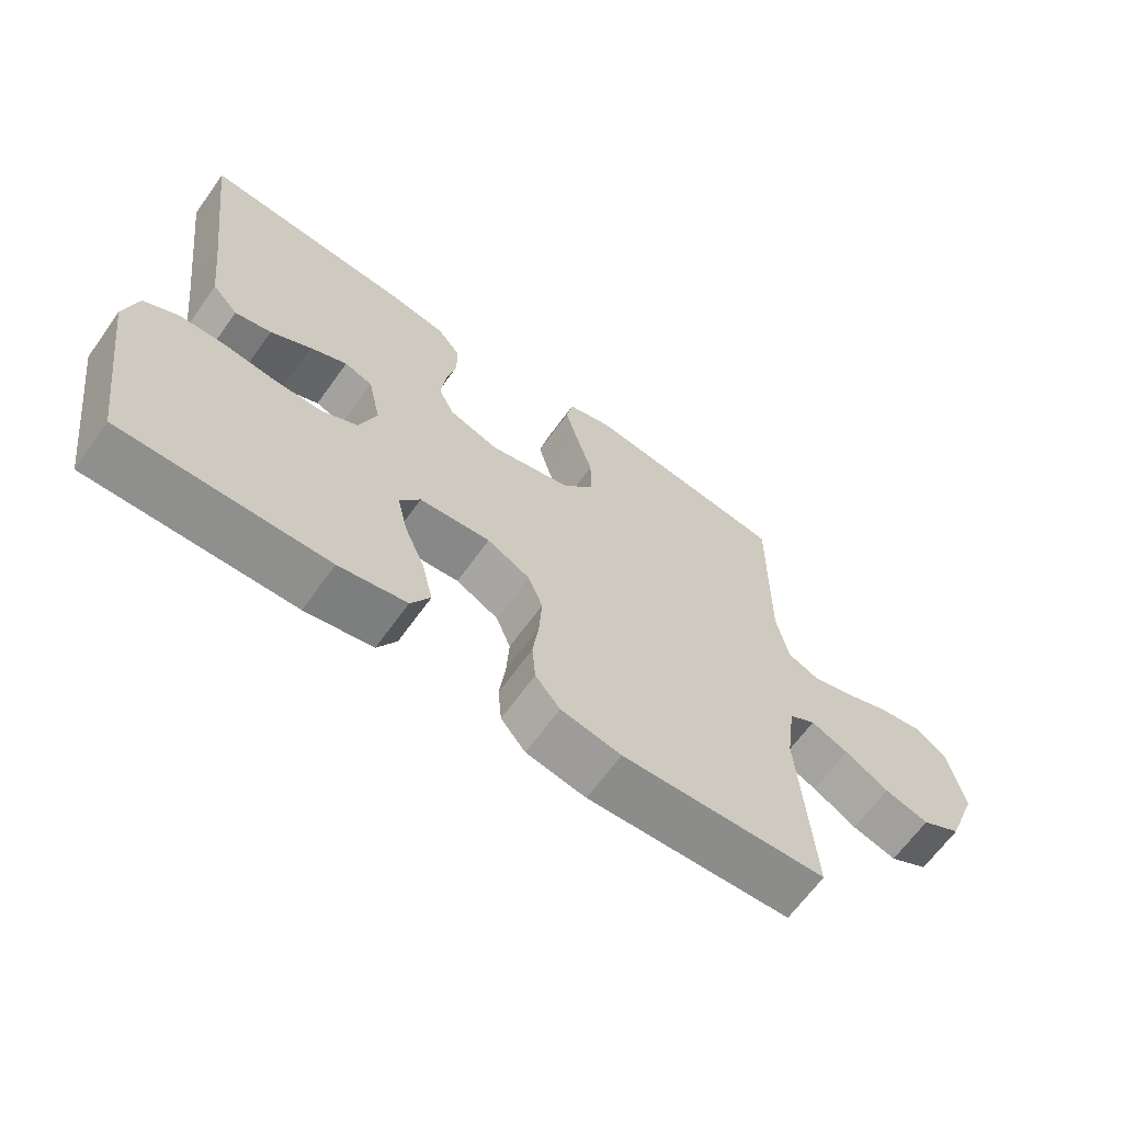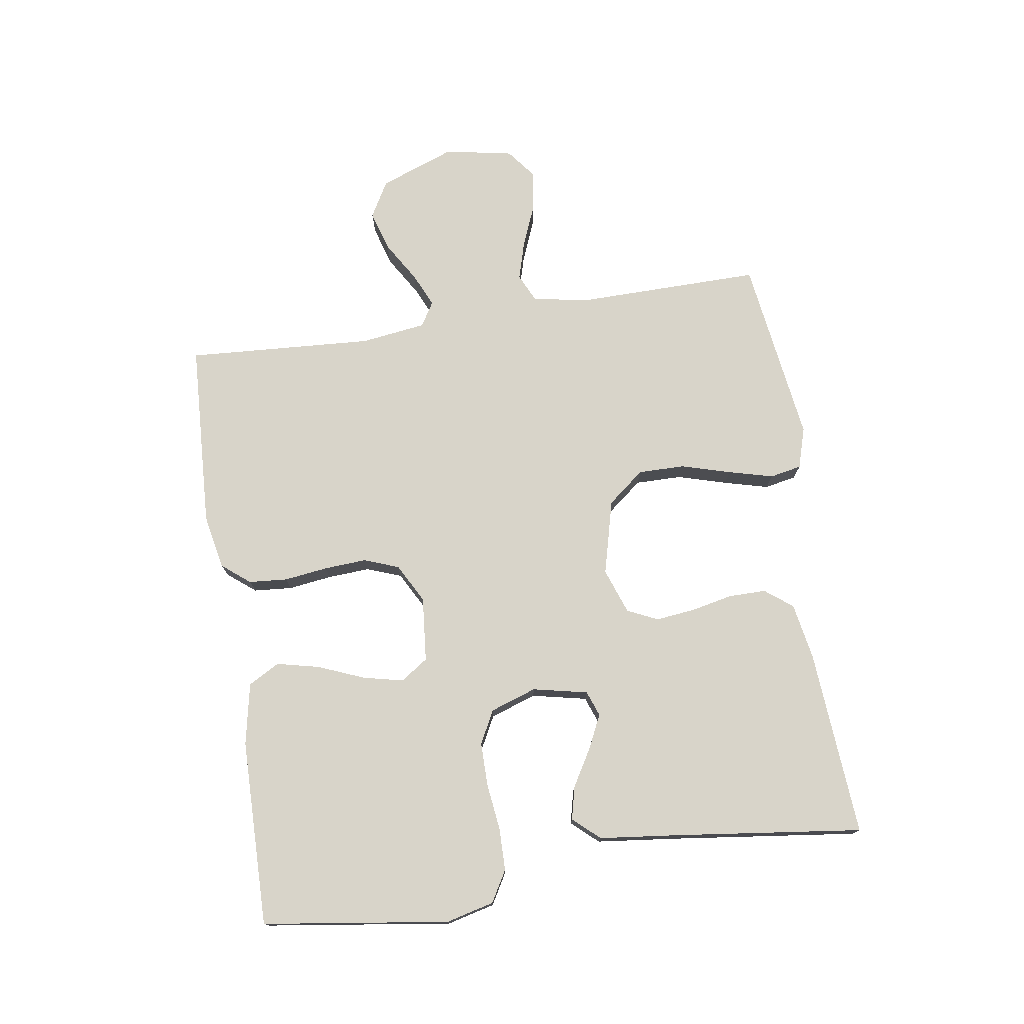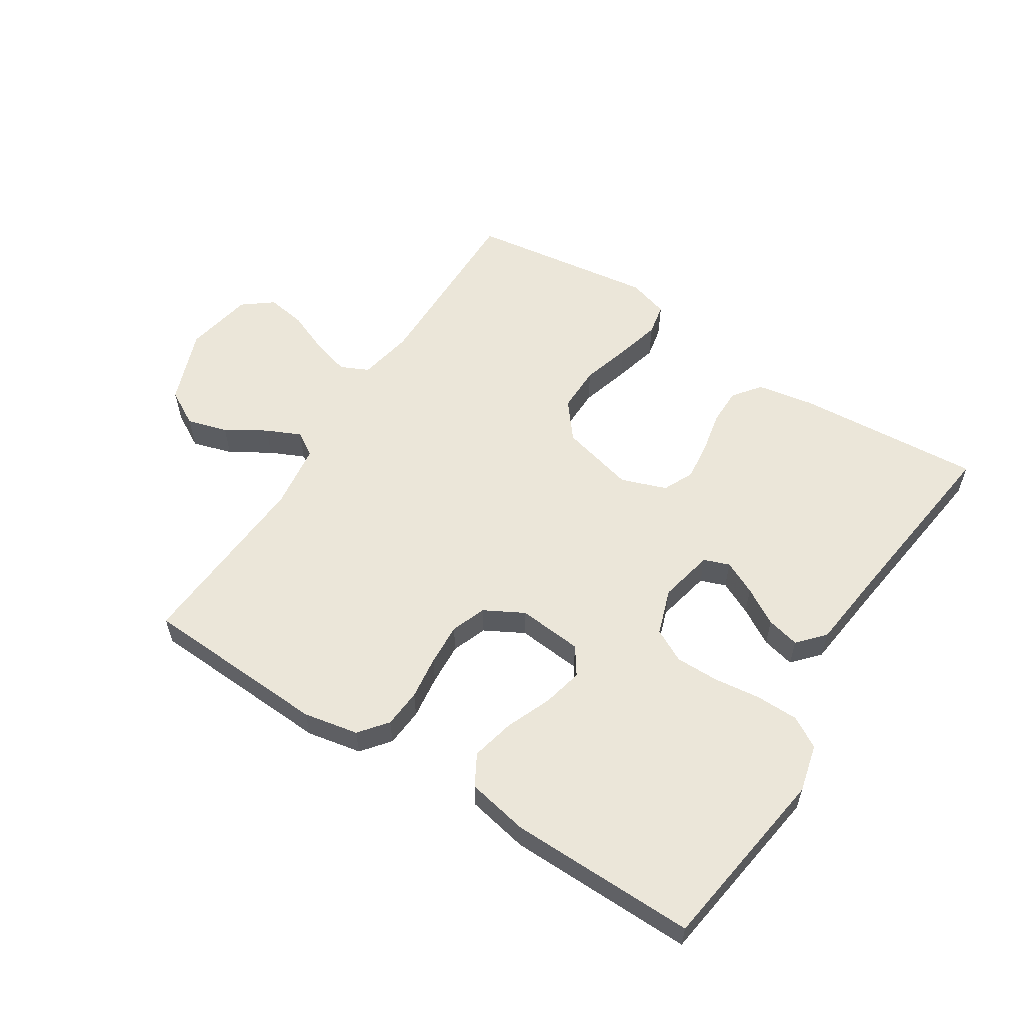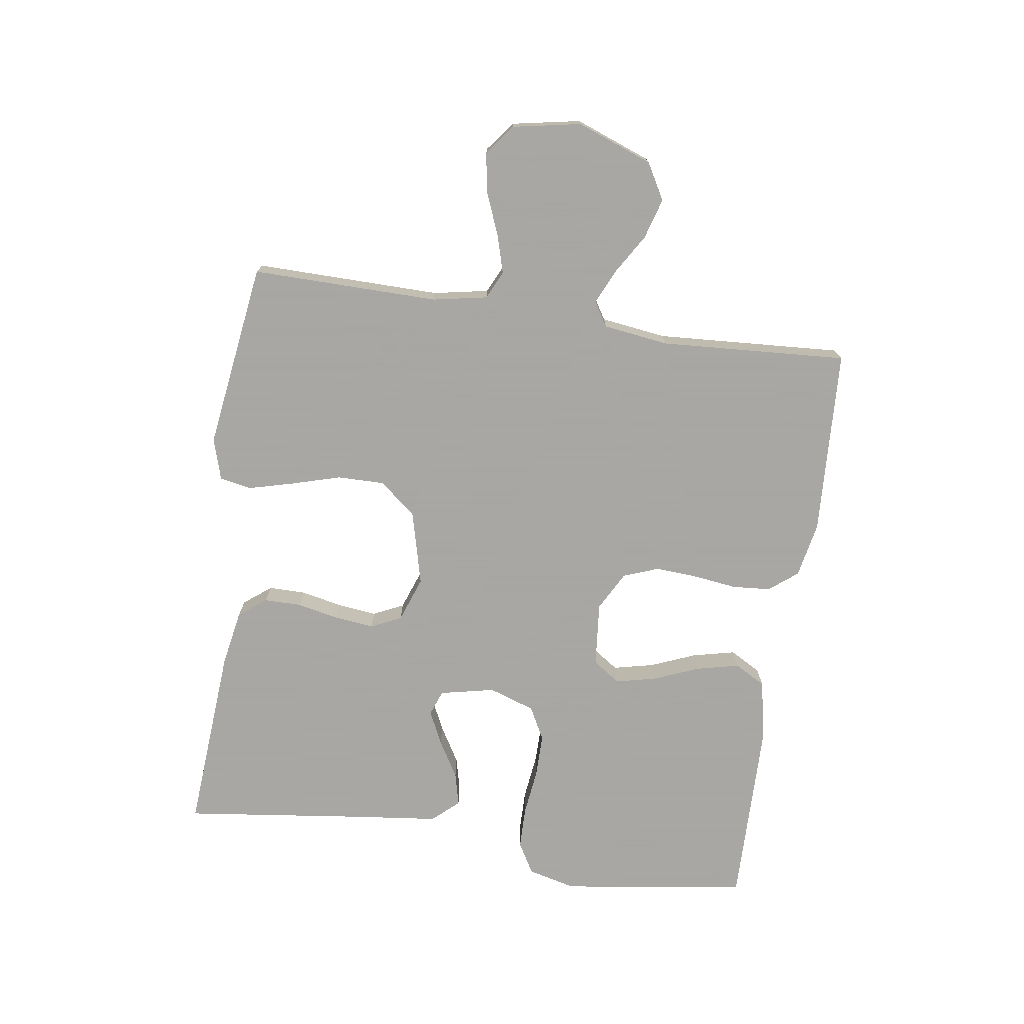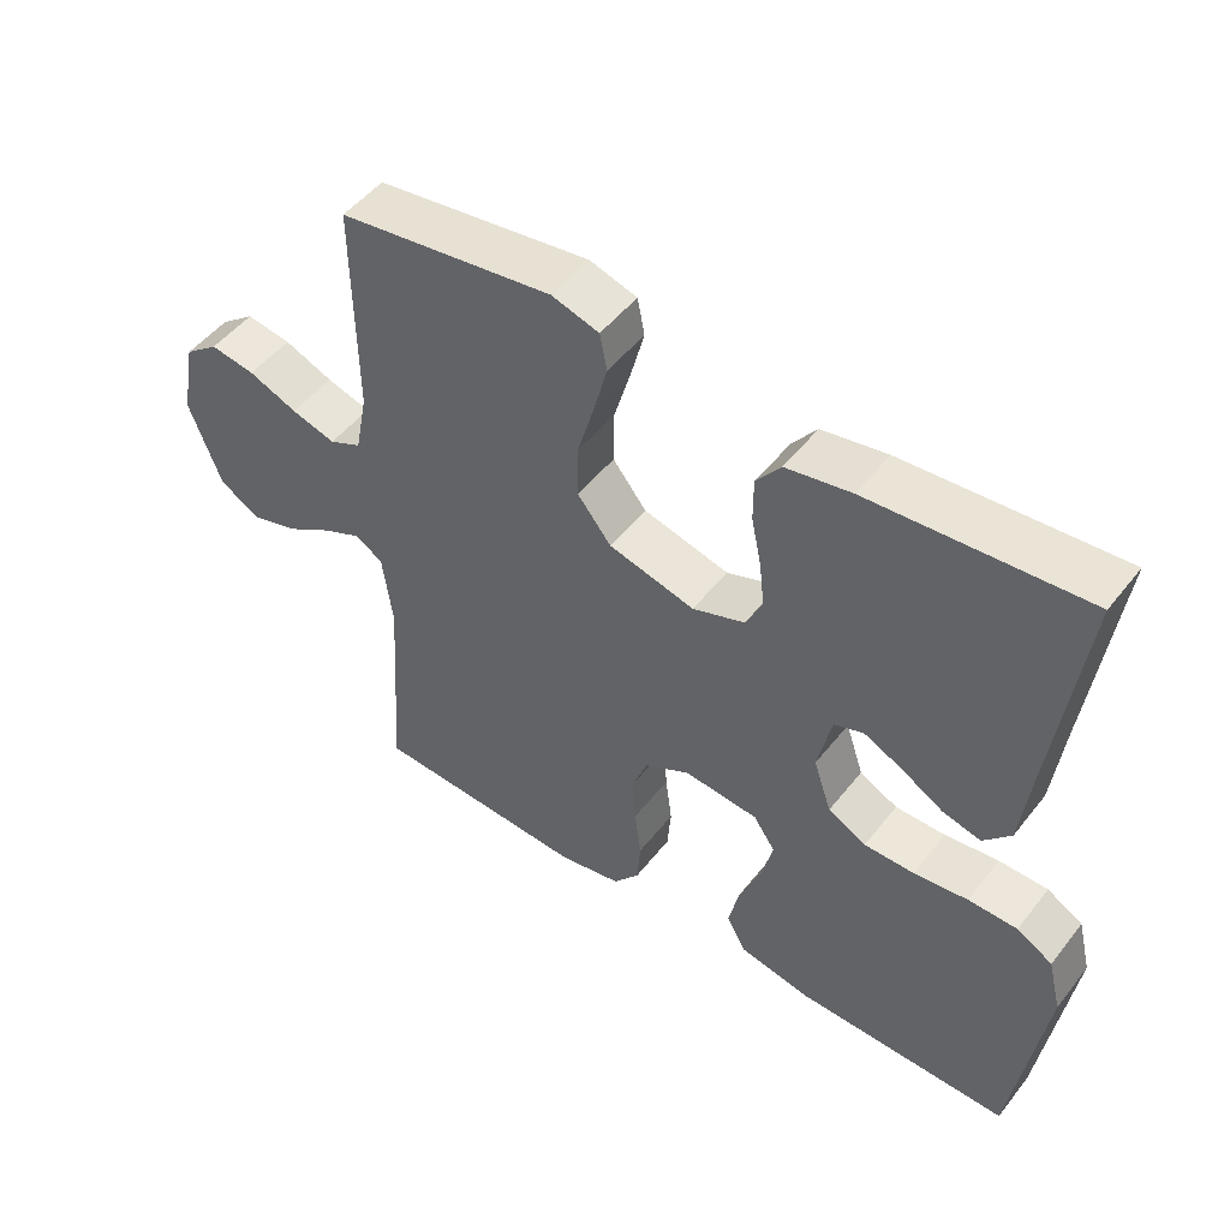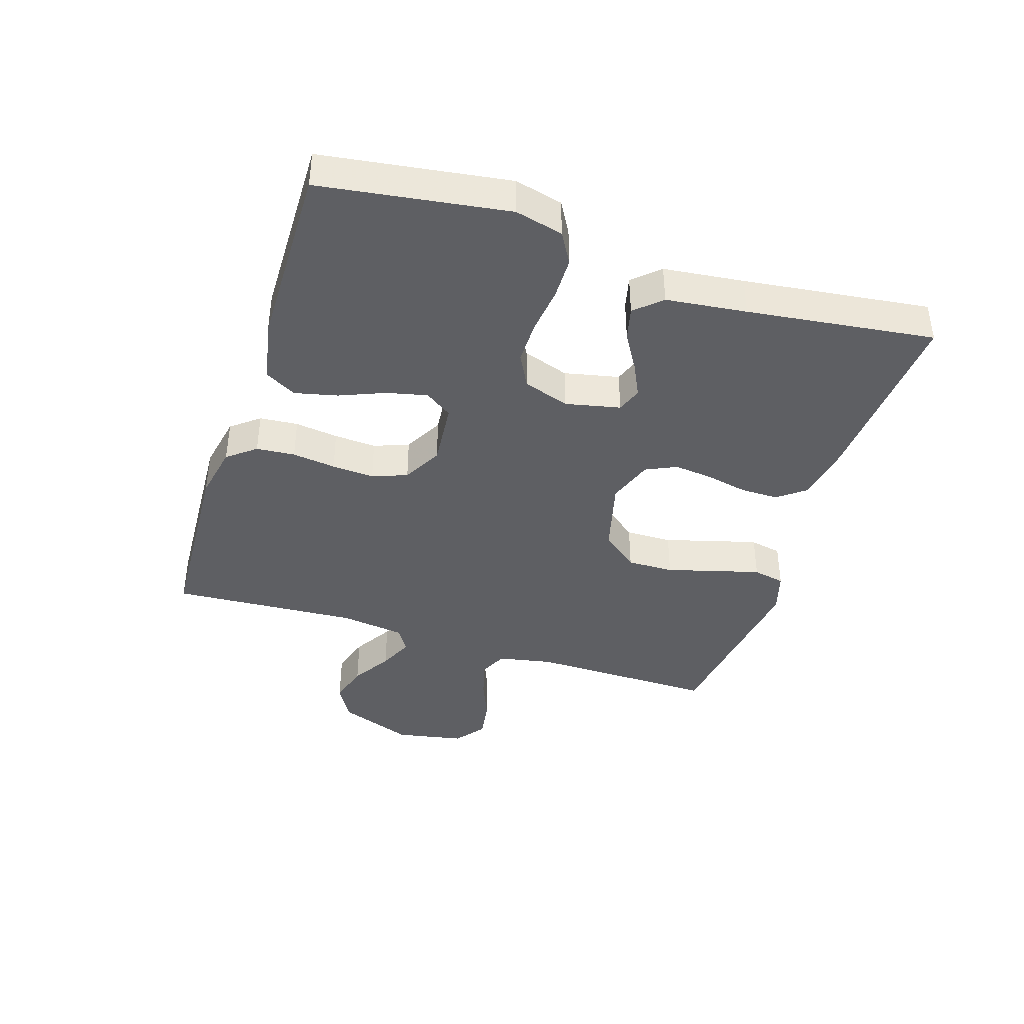
<metadata>
{"format":"obj","ext":"obj","renderer":"f3d","projection":"perspective","resolution":1024,"background":"white","views":[{"elev":-65.6,"azim":-35.7,"up":"+Z"},{"elev":75.5,"azim":-98.8,"up":"+Y"},{"elev":57.4,"azim":-147.5,"up":"+Y"},{"elev":-74.4,"azim":81.5,"up":"+Y"},{"elev":49.6,"azim":-143.5,"up":"+Z"},{"elev":-40.6,"azim":-107.8,"up":"+Y"}]}
</metadata>
<code>
v -0.5 0.07 -0.5
v -0.543 0.07 -0.2
v -0.524 0.07 -0.123
v -0.474 0.07 -0.094
v -0.406 0.07 -0.093
v -0.331 0.07 -0.102
v -0.261 0.07 -0.102
v -0.208 0.07 -0.074
v -0.183 0.07 0
v -0.202 0.07 0.088
v -0.243 0.07 0.103
v -0.297 0.07 0.077
v -0.356 0.07 0.042
v -0.409 0.07 0.029
v -0.447 0.07 0.071
v -0.462 0.07 0.2
v -0.5 0.07 0.5
v -0.2 0.07 0.479
v -0.109 0.07 0.463
v -0.075 0.07 0.419
v -0.075 0.07 0.359
v -0.089 0.07 0.292
v -0.096 0.07 0.229
v -0.073 0.07 0.18
v 0 0.07 0.154
v 0.12 0.07 0.185
v 0.167 0.07 0.244
v 0.166 0.07 0.319
v 0.143 0.07 0.398
v 0.124 0.07 0.47
v 0.134 0.07 0.521
v 0.2 0.07 0.541
v 0.5 0.07 0.5
v 0.497 0.07 0.2
v 0.514 0.07 0.112
v 0.559 0.07 0.091
v 0.621 0.07 0.109
v 0.689 0.07 0.137
v 0.752 0.07 0.147
v 0.8 0.07 0.11
v 0.821 0.07 0
v 0.776 0.07 -0.121
v 0.718 0.07 -0.154
v 0.653 0.07 -0.135
v 0.589 0.07 -0.096
v 0.534 0.07 -0.071
v 0.495 0.07 -0.095
v 0.481 0.07 -0.2
v 0.5 0.07 -0.5
v 0.2 0.07 -0.516
v 0.112 0.07 -0.499
v 0.076 0.07 -0.454
v 0.071 0.07 -0.392
v 0.08 0.07 -0.322
v 0.084 0.07 -0.254
v 0.063 0.07 -0.198
v 0 0.07 -0.164
v -0.104 0.07 -0.174
v -0.134 0.07 -0.218
v -0.119 0.07 -0.283
v -0.089 0.07 -0.356
v -0.073 0.07 -0.425
v -0.101 0.07 -0.475
v -0.2 0.07 -0.495
v -0.5 0 -0.5
v -0.543 0 -0.2
v -0.524 0 -0.123
v -0.474 0 -0.094
v -0.406 0 -0.093
v -0.331 0 -0.102
v -0.261 0 -0.102
v -0.208 0 -0.074
v -0.183 0 0
v -0.202 0 0.088
v -0.243 0 0.103
v -0.297 0 0.077
v -0.356 0 0.042
v -0.409 0 0.029
v -0.447 0 0.071
v -0.462 0 0.2
v -0.5 0 0.5
v -0.2 0 0.479
v -0.109 0 0.463
v -0.075 0 0.419
v -0.075 0 0.359
v -0.089 0 0.292
v -0.096 0 0.229
v -0.073 0 0.18
v 0 0 0.154
v 0.12 0 0.185
v 0.167 0 0.244
v 0.166 0 0.319
v 0.143 0 0.398
v 0.124 0 0.47
v 0.134 0 0.521
v 0.2 0 0.541
v 0.5 0 0.5
v 0.497 0 0.2
v 0.514 0 0.112
v 0.559 0 0.091
v 0.621 0 0.109
v 0.689 0 0.137
v 0.752 0 0.147
v 0.8 0 0.11
v 0.821 0 0
v 0.776 0 -0.121
v 0.718 0 -0.154
v 0.653 0 -0.135
v 0.589 0 -0.096
v 0.534 0 -0.071
v 0.495 0 -0.095
v 0.481 0 -0.2
v 0.5 0 -0.5
v 0.2 0 -0.516
v 0.112 0 -0.499
v 0.076 0 -0.454
v 0.071 0 -0.392
v 0.08 0 -0.322
v 0.084 0 -0.254
v 0.063 0 -0.198
v 0 0 -0.164
v -0.104 0 -0.174
v -0.134 0 -0.218
v -0.119 0 -0.283
v -0.089 0 -0.356
v -0.073 0 -0.425
v -0.101 0 -0.475
v -0.2 0 -0.495
f 4 5 6
f 3 4 6
f 2 3 6
f 1 2 6
f 64 1 6
f 63 64 6
f 62 63 6
f 61 62 6
f 60 61 6
f 59 60 6 7
f 58 59 7 8
f 57 58 8 9
f 56 57 9 10
f 52 53 54
f 51 52 54
f 50 51 54
f 49 50 54
f 48 49 54
f 47 48 54 55
f 46 47 55 56
f 43 44 45
f 42 43 45
f 41 42 45
f 40 41 45
f 39 40 45
f 38 39 45
f 37 38 45
f 36 37 45 46
f 46 56 10
f 36 46 10
f 35 36 10
f 32 33 34
f 31 32 34
f 30 31 34
f 29 30 34
f 28 29 34
f 27 28 34 35
f 20 21 22
f 19 20 22
f 18 19 22
f 17 18 22
f 16 17 22
f 16 22 23
f 15 16 23
f 14 15 23
f 13 14 23
f 12 13 23
f 11 12 23
f 10 11 23 24
f 26 27 35
f 25 26 35 10
f 10 24 25
f 70 69 68
f 70 68 67
f 70 67 66
f 70 66 65
f 70 65 128
f 70 128 127
f 70 127 126
f 70 126 125
f 70 125 124
f 71 70 124 123
f 72 71 123 122
f 73 72 122 121
f 74 73 121 120
f 118 117 116
f 118 116 115
f 118 115 114
f 118 114 113
f 118 113 112
f 119 118 112 111
f 120 119 111 110
f 109 108 107
f 109 107 106
f 109 106 105
f 109 105 104
f 109 104 103
f 109 103 102
f 109 102 101
f 110 109 101 100
f 74 120 110
f 74 110 100
f 74 100 99
f 98 97 96
f 98 96 95
f 98 95 94
f 98 94 93
f 98 93 92
f 99 98 92 91
f 86 85 84
f 86 84 83
f 86 83 82
f 86 82 81
f 86 81 80
f 87 86 80
f 87 80 79
f 87 79 78
f 87 78 77
f 87 77 76
f 87 76 75
f 88 87 75 74
f 99 91 90
f 74 99 90 89
f 89 88 74
f 1 65 66 2
f 2 66 67 3
f 3 67 68 4
f 4 68 69 5
f 5 69 70 6
f 6 70 71 7
f 7 71 72 8
f 8 72 73 9
f 9 73 74 10
f 10 74 75 11
f 11 75 76 12
f 12 76 77 13
f 13 77 78 14
f 14 78 79 15
f 15 79 80 16
f 16 80 81 17
f 17 81 82 18
f 18 82 83 19
f 19 83 84 20
f 20 84 85 21
f 21 85 86 22
f 22 86 87 23
f 23 87 88 24
f 24 88 89 25
f 25 89 90 26
f 26 90 91 27
f 27 91 92 28
f 28 92 93 29
f 29 93 94 30
f 30 94 95 31
f 31 95 96 32
f 32 96 97 33
f 33 97 98 34
f 34 98 99 35
f 35 99 100 36
f 36 100 101 37
f 37 101 102 38
f 38 102 103 39
f 39 103 104 40
f 40 104 105 41
f 41 105 106 42
f 42 106 107 43
f 43 107 108 44
f 44 108 109 45
f 45 109 110 46
f 46 110 111 47
f 47 111 112 48
f 48 112 113 49
f 49 113 114 50
f 50 114 115 51
f 51 115 116 52
f 52 116 117 53
f 53 117 118 54
f 54 118 119 55
f 55 119 120 56
f 56 120 121 57
f 57 121 122 58
f 58 122 123 59
f 59 123 124 60
f 60 124 125 61
f 61 125 126 62
f 62 126 127 63
f 63 127 128 64
f 64 128 65 1

</code>
